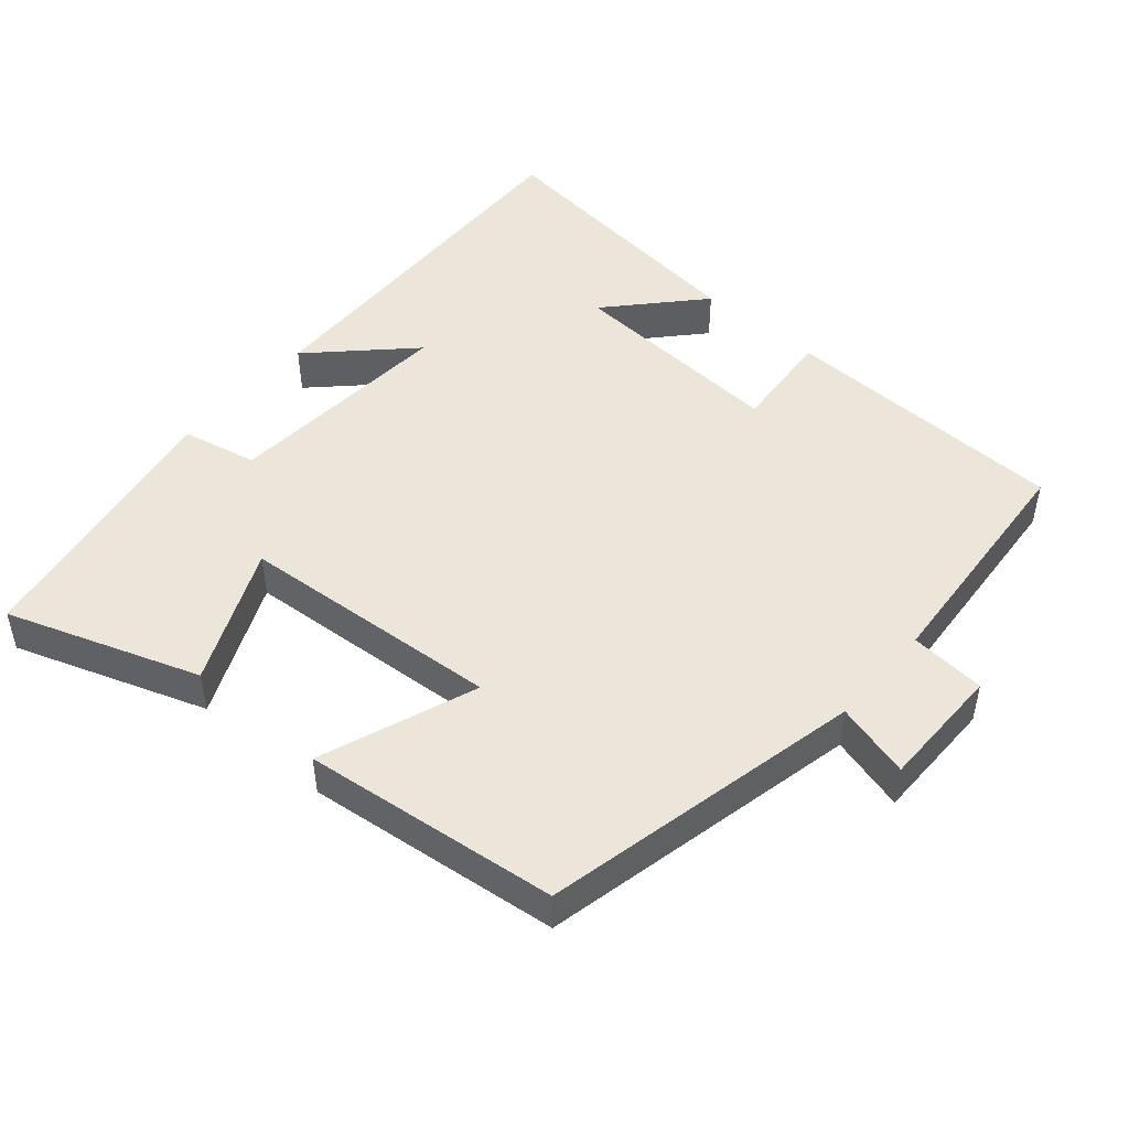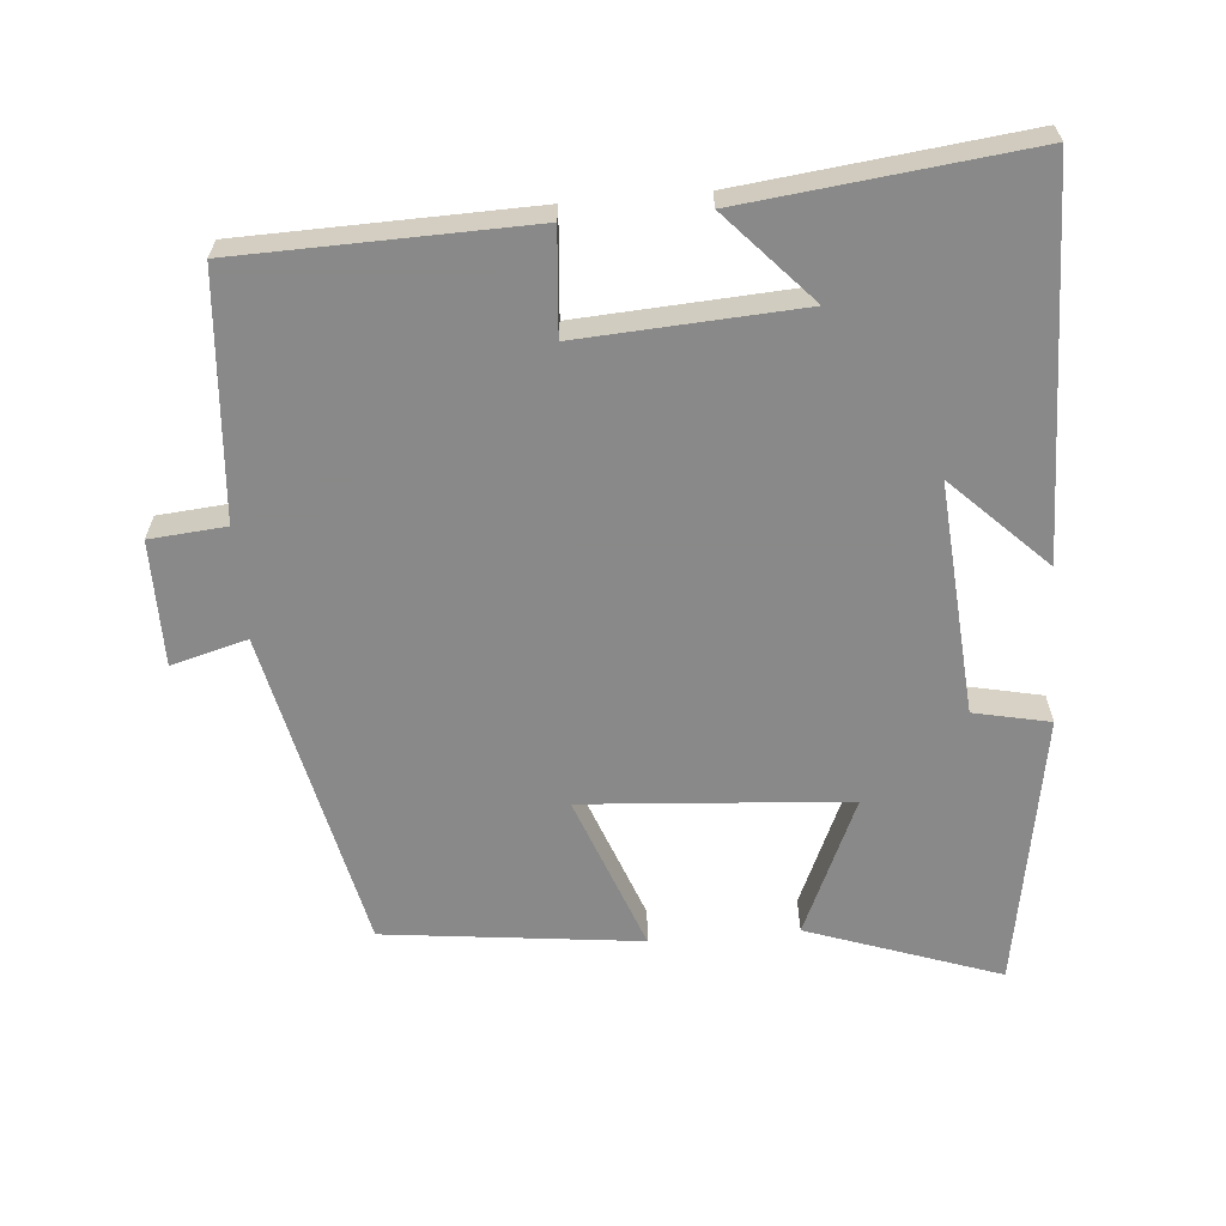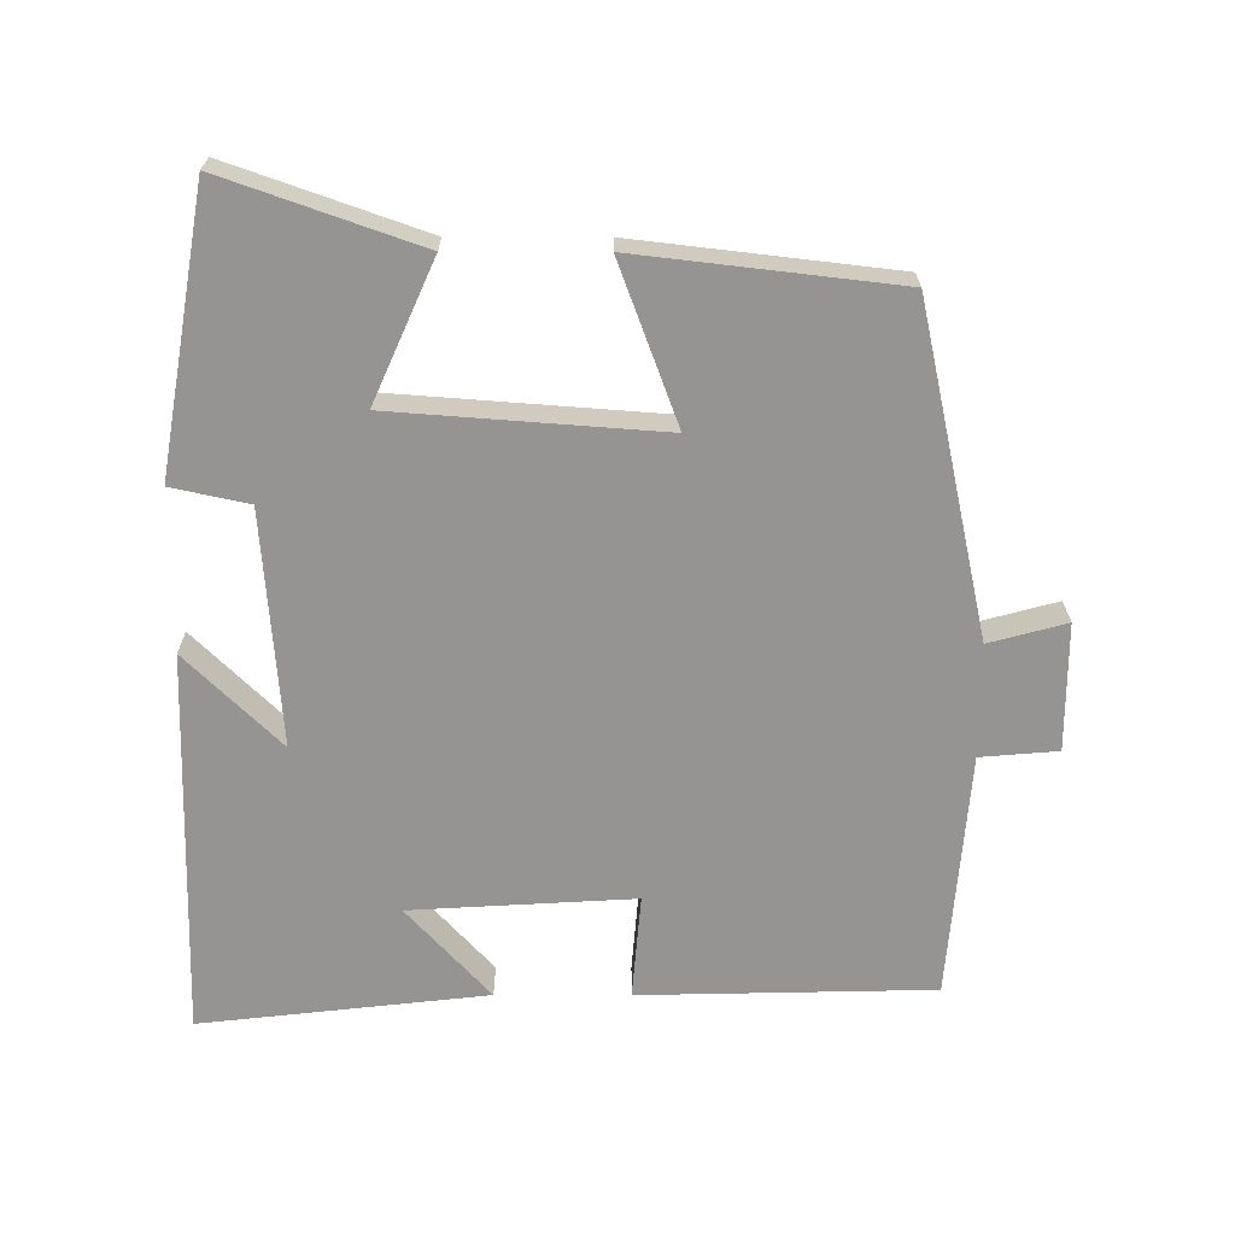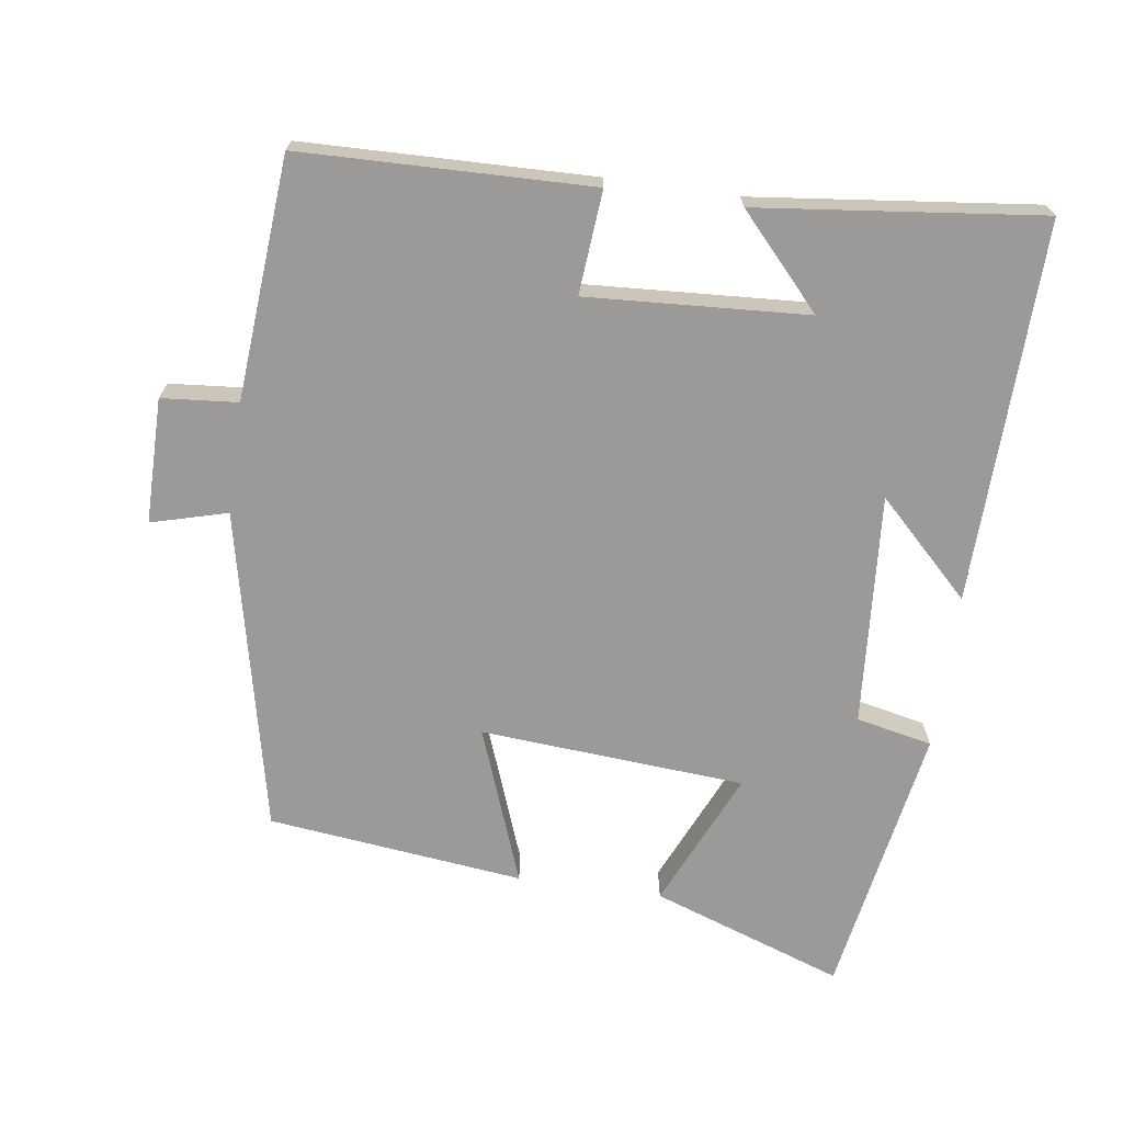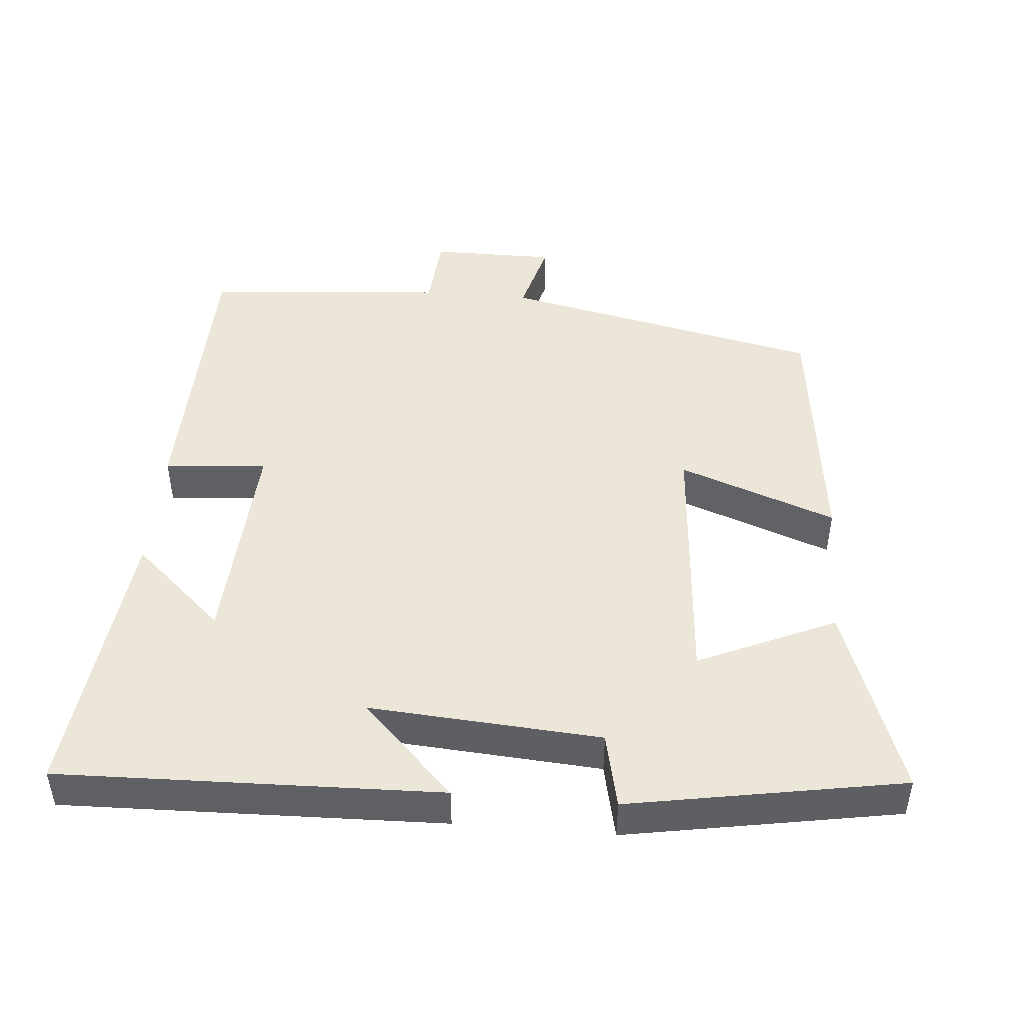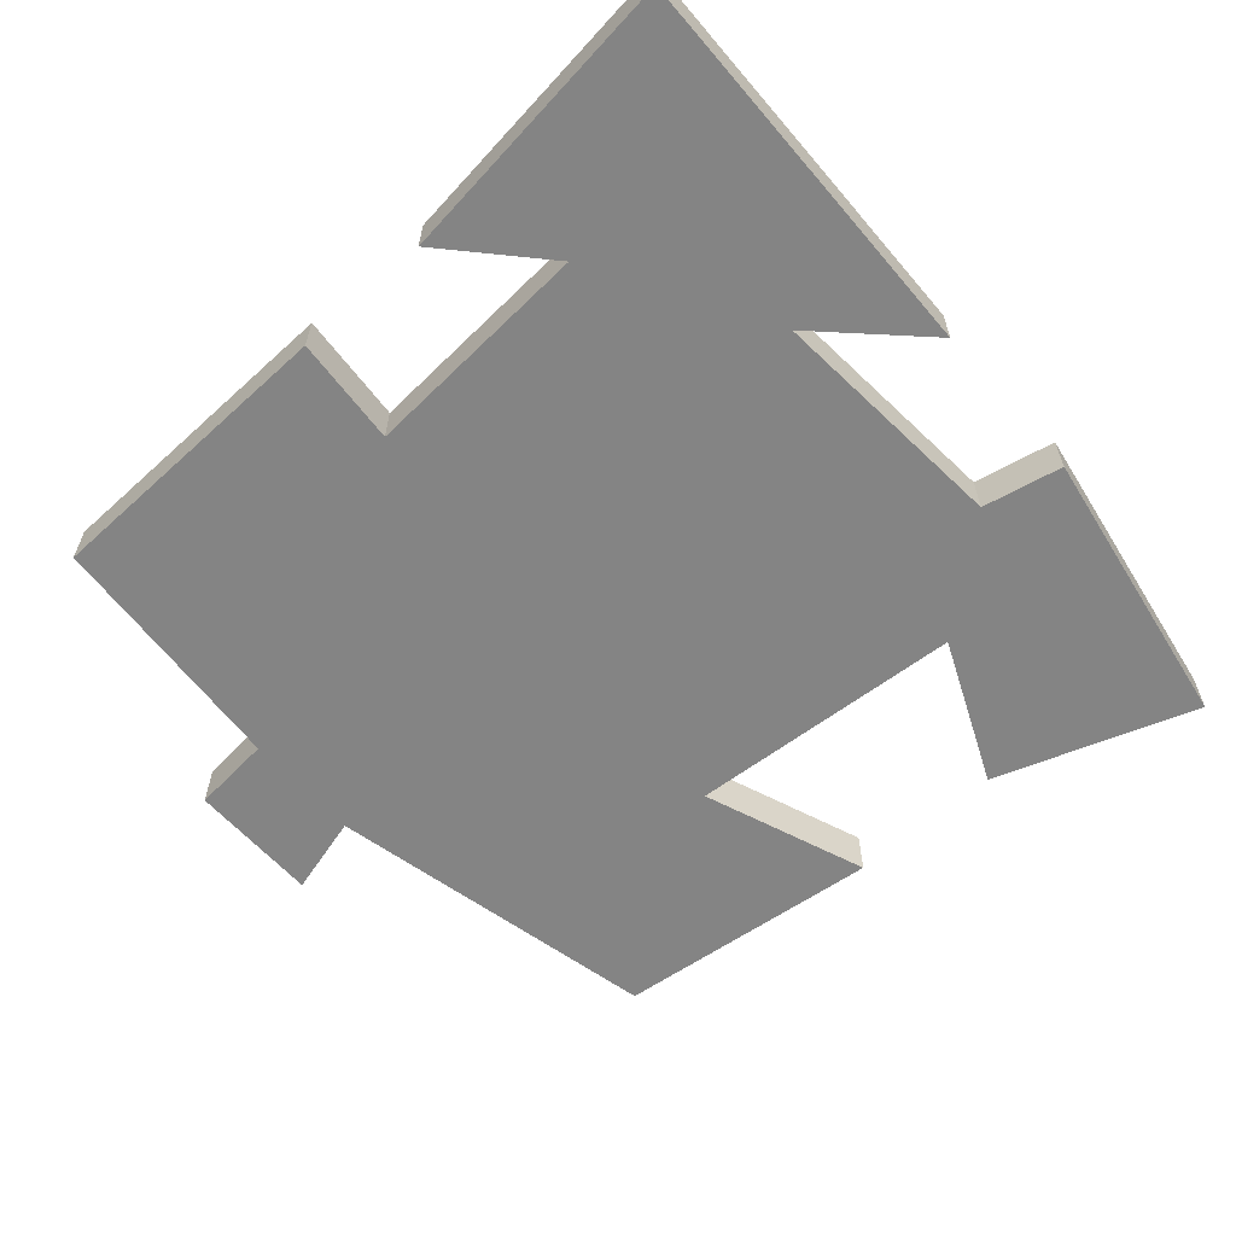
<metadata>
{"format":"obj","ext":"obj","renderer":"f3d","projection":"perspective","resolution":1024,"background":"white","views":[{"elev":48.3,"azim":130.8,"up":"+Y"},{"elev":-63.0,"azim":-85.1,"up":"+Y"},{"elev":-67.2,"azim":89.9,"up":"+Y"},{"elev":-69.5,"azim":-98.0,"up":"+Y"},{"elev":46.4,"azim":4.8,"up":"+Y"},{"elev":-61.4,"azim":-48.4,"up":"+Y"}]}
</metadata>
<code>
v -0.491 0.07 -0.473
v -0.5 0.07 -0.066
v -0.355 0.07 -0.078
v -0.373 0.07 0.232
v -0.5 0.07 0.116
v -0.545 0.07 0.514
v -0.01 0.07 0.5
v -0.139 0.07 0.369
v 0.187 0.07 0.393
v 0.21 0.07 0.5
v 0.595 0.07 0.433
v 0.5 0.07 0.163
v 0.307 0.07 0.249
v 0.279 0.07 -0.123
v 0.5 0.07 -0.041
v 0.458 0.07 -0.401
v 0.005 0.07 -0.5
v 0.034 0.07 -0.607
v -0.142 0.07 -0.607
v -0.151 0.07 -0.5
v -0.491 0 -0.473
v -0.5 0 -0.066
v -0.355 0 -0.078
v -0.373 0 0.232
v -0.5 0 0.116
v -0.545 0 0.514
v -0.01 0 0.5
v -0.139 0 0.369
v 0.187 0 0.393
v 0.21 0 0.5
v 0.595 0 0.433
v 0.5 0 0.163
v 0.307 0 0.249
v 0.279 0 -0.123
v 0.5 0 -0.041
v 0.458 0 -0.401
v 0.005 0 -0.5
v 0.034 0 -0.607
v -0.142 0 -0.607
v -0.151 0 -0.5
f 17 18 19 20
f 14 15 16 17
f 13 14 17 20
f 10 11 12 13
f 9 10 13
f 8 9 13 20
f 6 7 8
f 4 5 6
f 4 6 8
f 3 4 8 20
f 1 2 3 20
f 40 39 38 37
f 37 36 35 34
f 40 37 34 33
f 33 32 31 30
f 33 30 29
f 40 33 29 28
f 28 27 26
f 26 25 24
f 28 26 24
f 40 28 24 23
f 40 23 22 21
f 1 21 22 2
f 2 22 23 3
f 3 23 24 4
f 4 24 25 5
f 5 25 26 6
f 6 26 27 7
f 7 27 28 8
f 8 28 29 9
f 9 29 30 10
f 10 30 31 11
f 11 31 32 12
f 12 32 33 13
f 13 33 34 14
f 14 34 35 15
f 15 35 36 16
f 16 36 37 17
f 17 37 38 18
f 18 38 39 19
f 19 39 40 20
f 20 40 21 1

</code>
